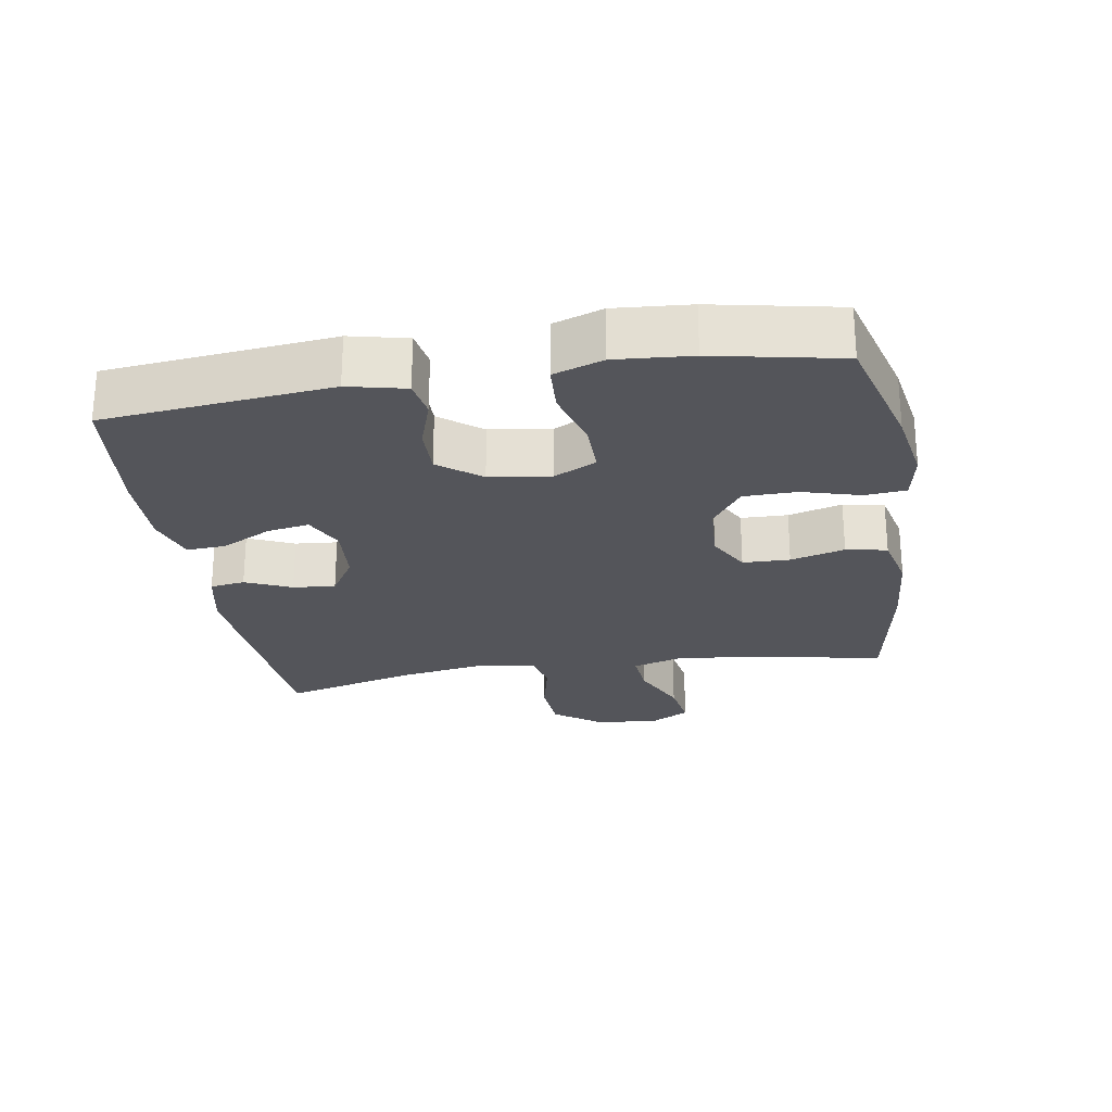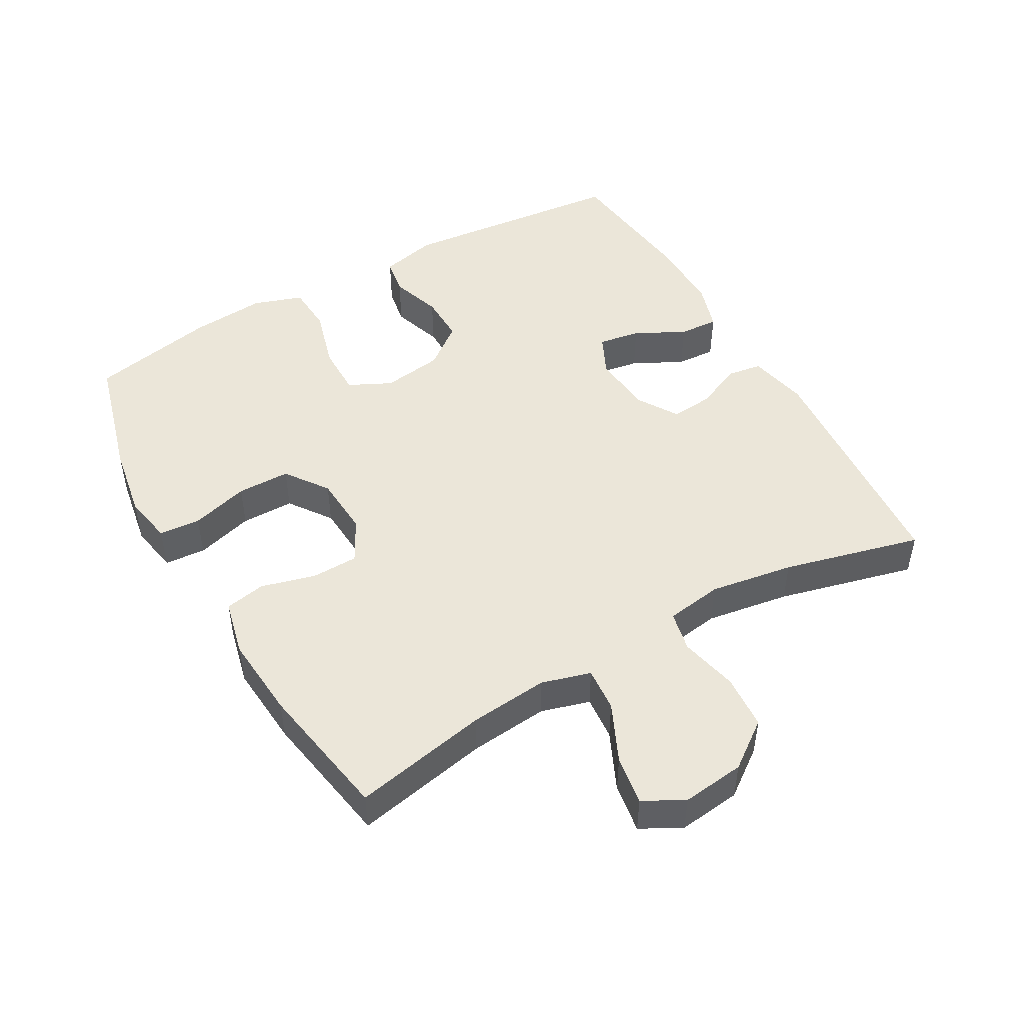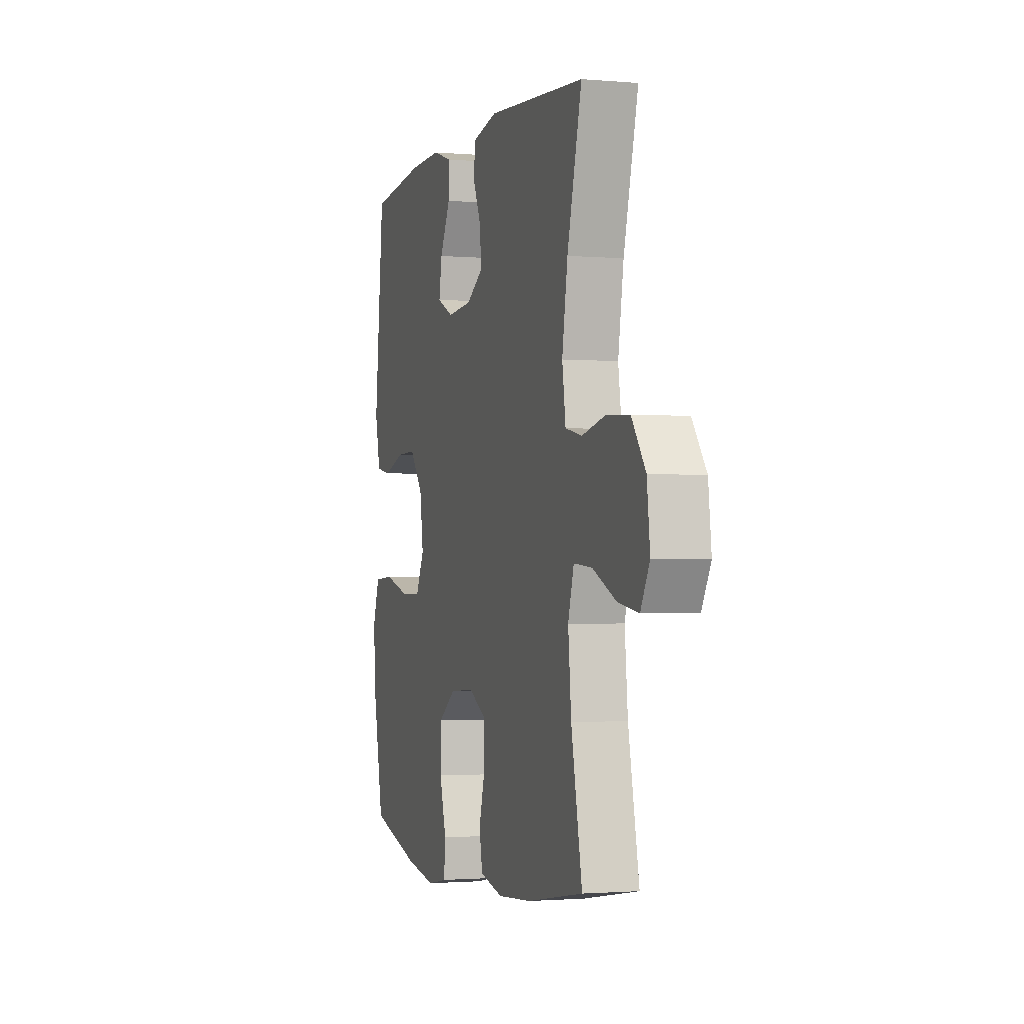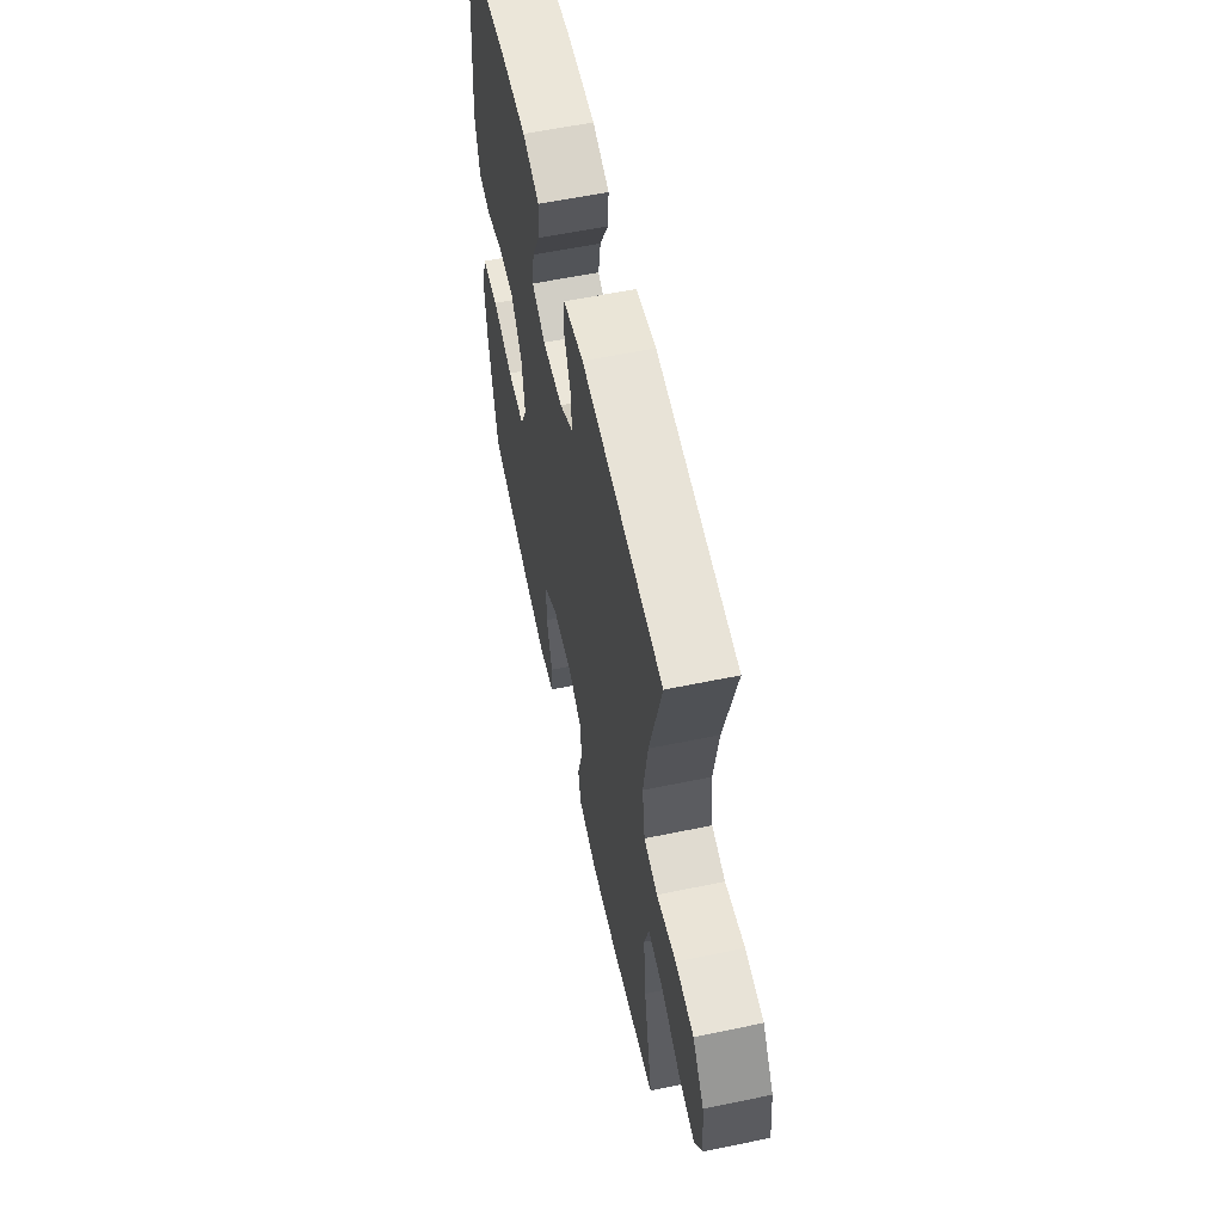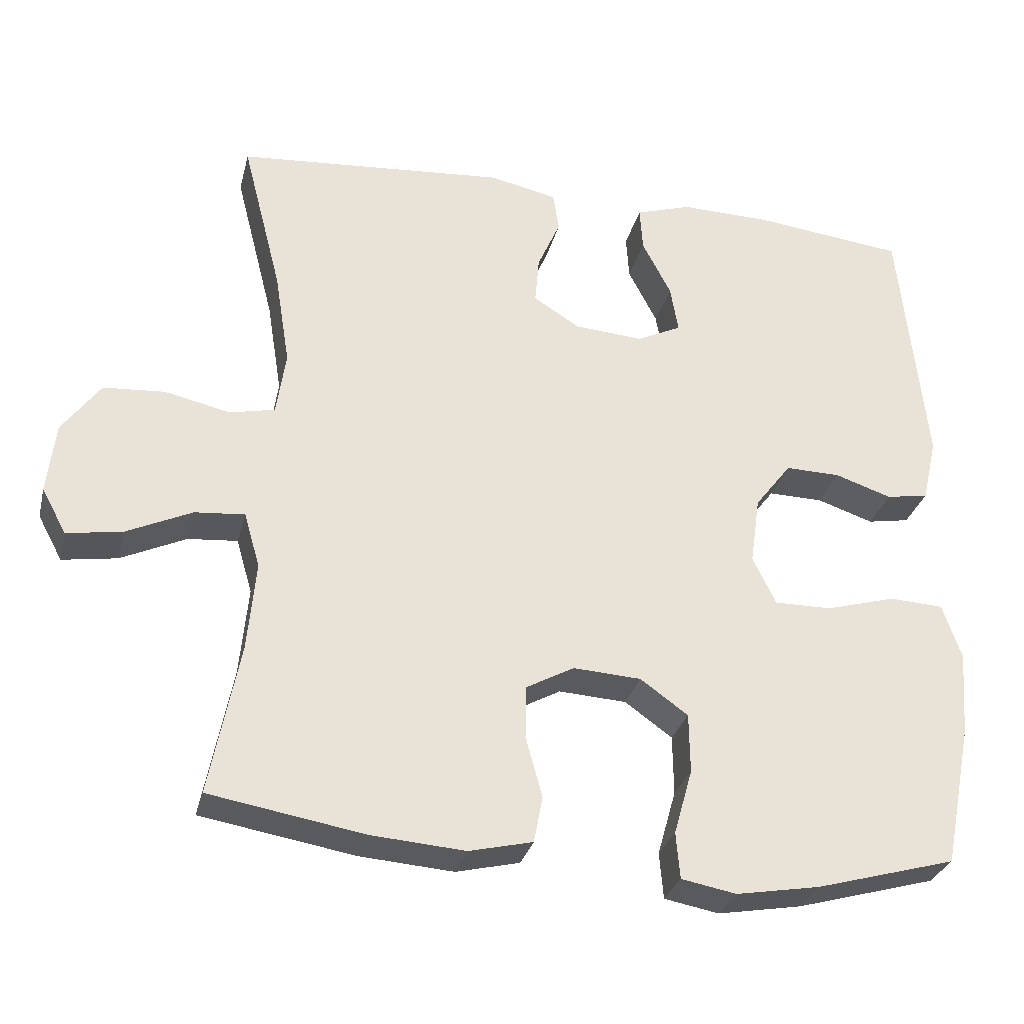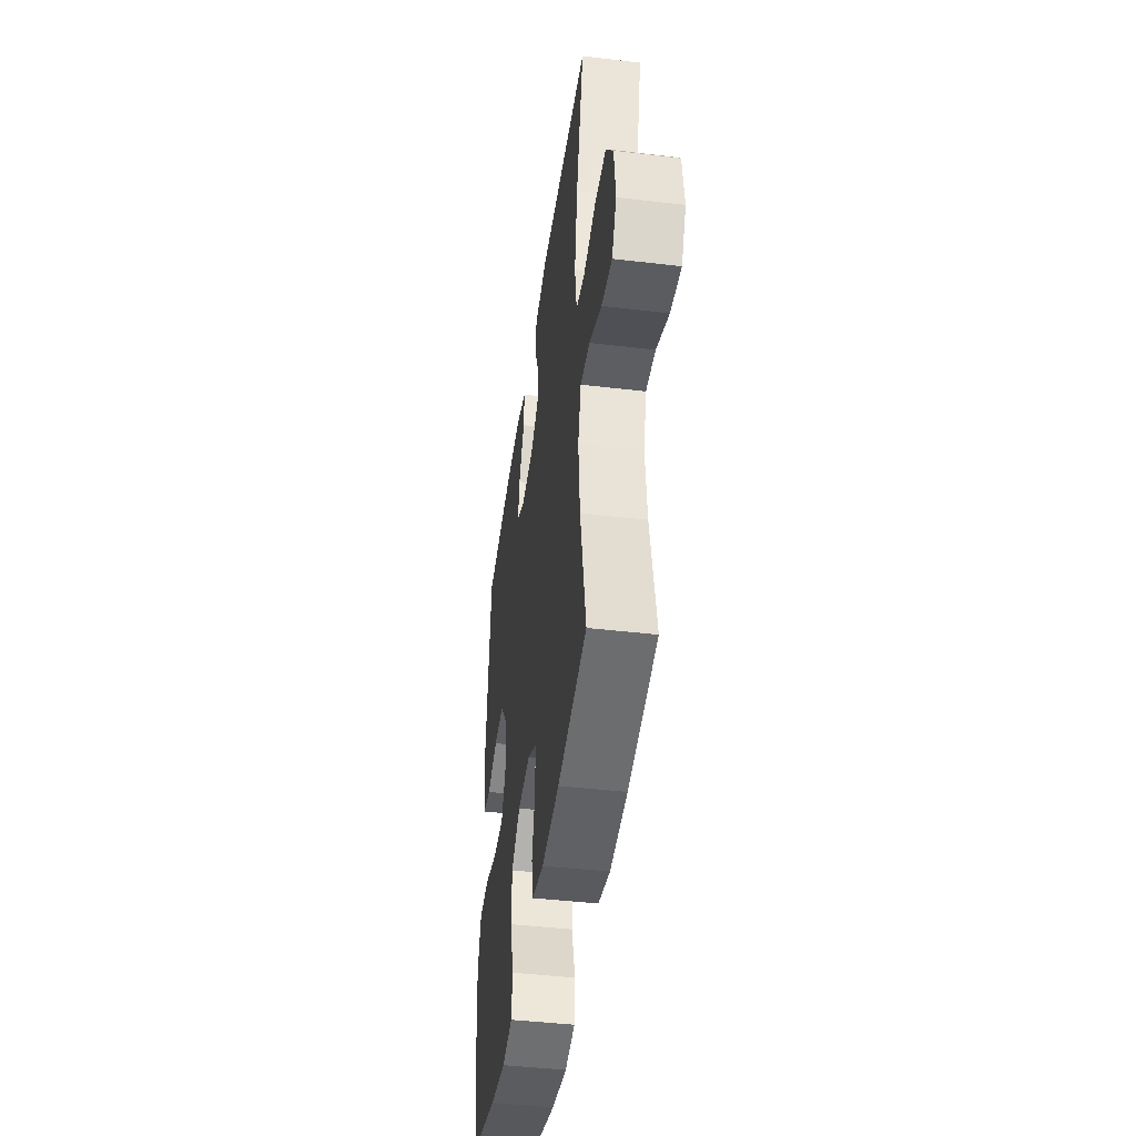
<metadata>
{"format":"obj","ext":"obj","renderer":"f3d","projection":"perspective","resolution":1024,"background":"white","views":[{"elev":-25.0,"azim":99.3,"up":"+Y"},{"elev":48.5,"azim":-119.7,"up":"+Y"},{"elev":-1.7,"azim":-107.4,"up":"+Z"},{"elev":58.6,"azim":-102.1,"up":"+Z"},{"elev":-29.7,"azim":-13.5,"up":"+Z"},{"elev":-44.0,"azim":-97.9,"up":"+Z"}]}
</metadata>
<code>
o path302
v 0.5605 0.0375 -0.2986
v 0.5696 0.0375 -0.1828
v 0.5437 0.0375 -0.1072
v 0.4697 0.0375 -0.1029
v 0.3748 0.0375 -0.1299
v 0.2965 0.0375 -0.1303
v 0.2646 0.0375 -0.06517
v 0.2779 0.0375 0.02784
v 0.3275 0.0375 0.09216
v 0.402 0.0375 0.0907
v 0.4799 0.0375 0.06463
v 0.5374 0.0375 0.07463
v 0.5574 0.0375 0.1623
v 0.5218 0.0375 0.5098
v 0.3147 0.0375 0.5339
v 0.1924 0.0375 0.5368
v 0.1161 0.0375 0.5128
v 0.1199 0.0375 0.4522
v 0.1594 0.0375 0.3755
v 0.1703 0.0375 0.3111
v 0.1091 0.0375 0.2819
v 0.0162 0.0375 0.2891
v -0.04747 0.0375 0.3288
v -0.04179 0.0375 0.3938
v -0.01063 0.0375 0.4645
v -0.01882 0.0375 0.5179
v -0.1108 0.0375 0.5378
v -0.4799 0.0375 0.5098
v -0.4258 0.0375 0.2978
v -0.4051 0.0375 0.1693
v -0.418 0.0375 0.08176
v -0.4802 0.0375 0.06846
v -0.5692 0.0375 0.0886
v -0.6533 0.0375 0.08277
v -0.7052 0.0375 0.01151
v -0.7164 0.0375 -0.08509
v -0.6829 0.0375 -0.147
v -0.6071 0.0375 -0.1352
v -0.5176 0.0375 -0.09387
v -0.4493 0.0375 -0.08819
v -0.4275 0.0375 -0.1634
v -0.439 0.0375 -0.2853
v -0.4799 0.0375 -0.4921
v -0.2684 0.0375 -0.5286
v -0.1404 0.0375 -0.5385
v -0.05361 0.0375 -0.5182
v -0.04165 0.0375 -0.4554
v -0.06427 0.0375 -0.3724
v -0.06281 0.0375 -0.3003
v 0.002441 0.0375 -0.2648
v 0.09526 0.0375 -0.2705
v 0.1604 0.0375 -0.3172
v 0.1614 0.0375 -0.3987
v 0.1363 0.0375 -0.4876
v 0.1417 0.0375 -0.5508
v 0.2168 0.0375 -0.5648
v 0.3311 0.0375 -0.545
v 0.5218 0.0375 -0.4921
v 0.5605 -0.0375 -0.2986
v 0.5696 -0.0375 -0.1828
v 0.5437 -0.0375 -0.1072
v 0.4697 -0.0375 -0.1029
v 0.3748 -0.0375 -0.1299
v 0.2965 -0.0375 -0.1303
v 0.2646 -0.0375 -0.06517
v 0.2779 -0.0375 0.02784
v 0.3275 -0.0375 0.09216
v 0.402 -0.0375 0.0907
v 0.4799 -0.0375 0.06463
v 0.5374 -0.0375 0.07463
v 0.5574 -0.0375 0.1623
v 0.5218 -0.0375 0.5098
v 0.3147 -0.0375 0.5339
v 0.1924 -0.0375 0.5368
v 0.1161 -0.0375 0.5128
v 0.1199 -0.0375 0.4522
v 0.1594 -0.0375 0.3755
v 0.1703 -0.0375 0.3111
v 0.1091 -0.0375 0.2819
v 0.0162 -0.0375 0.2891
v -0.04747 -0.0375 0.3288
v -0.04179 -0.0375 0.3938
v -0.01063 -0.0375 0.4645
v -0.01882 -0.0375 0.5179
v -0.1108 -0.0375 0.5378
v -0.4799 -0.0375 0.5098
v -0.4258 -0.0375 0.2978
v -0.4051 -0.0375 0.1693
v -0.418 -0.0375 0.08176
v -0.4802 -0.0375 0.06846
v -0.5692 -0.0375 0.0886
v -0.6533 -0.0375 0.08277
v -0.7052 -0.0375 0.01151
v -0.7164 -0.0375 -0.08509
v -0.6829 -0.0375 -0.147
v -0.6071 -0.0375 -0.1352
v -0.5176 -0.0375 -0.09387
v -0.4493 -0.0375 -0.08819
v -0.4275 -0.0375 -0.1634
v -0.439 -0.0375 -0.2853
v -0.4799 -0.0375 -0.4921
v -0.2684 -0.0375 -0.5286
v -0.1404 -0.0375 -0.5385
v -0.05361 -0.0375 -0.5182
v -0.04165 -0.0375 -0.4554
v -0.06427 -0.0375 -0.3724
v -0.06281 -0.0375 -0.3003
v 0.002441 -0.0375 -0.2648
v 0.09526 -0.0375 -0.2705
v 0.1604 -0.0375 -0.3172
v 0.1614 -0.0375 -0.3987
v 0.1363 -0.0375 -0.4876
v 0.1417 -0.0375 -0.5508
v 0.2168 -0.0375 -0.5648
v 0.3311 -0.0375 -0.545
v 0.5218 -0.0375 -0.4921
v 0.5605 0.0375 -0.2986
v 0.5696 0.0375 -0.1828
v 0.5437 0.0375 -0.1072
v 0.5437 0.0375 -0.1072
v 0.5374 0.0375 0.07463
v 0.5374 0.0375 0.07463
v 0.5574 0.0375 0.1623
v 0.4697 0.0375 -0.1029
v 0.4799 0.0375 0.06463
v 0.5218 0.0375 -0.4921
v 0.5218 0.0375 -0.4921
v 0.5218 0.0375 0.5098
v 0.5218 0.0375 0.5098
v 0.402 0.0375 0.0907
v 0.3748 0.0375 -0.1299
v 0.3311 0.0375 -0.545
v 0.3147 0.0375 0.5339
v 0.3275 0.0375 0.09216
v 0.2965 0.0375 -0.1303
v 0.2965 0.0375 -0.1303
v 0.2168 0.0375 -0.5648
v 0.2779 0.0375 0.02784
v 0.1924 0.0375 0.5368
v 0.2646 0.0375 -0.06517
v 0.1417 0.0375 -0.5508
v 0.1417 0.0375 -0.5508
v 0.1594 0.0375 0.3755
v 0.1703 0.0375 0.3111
v 0.1703 0.0375 0.3111
v 0.1161 0.0375 0.5128
v 0.1161 0.0375 0.5128
v 0.1604 0.0375 -0.3172
v 0.1614 0.0375 -0.3987
v 0.1091 0.0375 0.2819
v 0.1363 0.0375 -0.4876
v 0.09526 0.0375 -0.2705
v 0.1199 0.0375 0.4522
v 0.0162 0.0375 0.2891
v 0.002441 0.0375 -0.2648
v -0.04747 0.0375 0.3288
v -0.04747 0.0375 0.3288
v -0.06281 0.0375 -0.3003
v -0.06281 0.0375 -0.3003
v -0.04179 0.0375 0.3938
v -0.01063 0.0375 0.4645
v -0.01882 0.0375 0.5179
v -0.01882 0.0375 0.5179
v -0.1108 0.0375 0.5378
v -0.05361 0.0375 -0.5182
v -0.05361 0.0375 -0.5182
v -0.04165 0.0375 -0.4554
v -0.06427 0.0375 -0.3724
v -0.1404 0.0375 -0.5385
v -0.2684 0.0375 -0.5286
v -0.4799 0.0375 -0.4921
v -0.4799 0.0375 -0.4921
v -0.4275 0.0375 -0.1634
v -0.439 0.0375 -0.2853
v -0.4051 0.0375 0.1693
v -0.418 0.0375 0.08176
v -0.418 0.0375 0.08176
v -0.4258 0.0375 0.2978
v -0.4802 0.0375 0.06846
v -0.4493 0.0375 -0.08819
v -0.4493 0.0375 -0.08819
v -0.5176 0.0375 -0.09387
v -0.4799 0.0375 0.5098
v -0.4799 0.0375 0.5098
v -0.5692 0.0375 0.0886
v -0.6071 0.0375 -0.1352
v -0.6533 0.0375 0.08277
v -0.6829 0.0375 -0.147
v -0.6829 0.0375 -0.147
v -0.7052 0.0375 0.01151
v -0.7164 0.0375 -0.08509
v 0.5605 -0.0375 -0.2986
v 0.5696 -0.0375 -0.1828
v 0.5437 -0.0375 -0.1072
v 0.5437 -0.0375 -0.1072
v 0.5374 -0.0375 0.07463
v 0.5374 -0.0375 0.07463
v 0.5574 -0.0375 0.1623
v 0.4697 -0.0375 -0.1029
v 0.4799 -0.0375 0.06463
v 0.5218 -0.0375 -0.4921
v 0.5218 -0.0375 -0.4921
v 0.5218 -0.0375 0.5098
v 0.5218 -0.0375 0.5098
v 0.402 -0.0375 0.0907
v 0.3748 -0.0375 -0.1299
v 0.3311 -0.0375 -0.545
v 0.3147 -0.0375 0.5339
v 0.3275 -0.0375 0.09216
v 0.2965 -0.0375 -0.1303
v 0.2965 -0.0375 -0.1303
v 0.2168 -0.0375 -0.5648
v 0.2779 -0.0375 0.02784
v 0.1924 -0.0375 0.5368
v 0.2646 -0.0375 -0.06517
v 0.1417 -0.0375 -0.5508
v 0.1417 -0.0375 -0.5508
v 0.1594 -0.0375 0.3755
v 0.1703 -0.0375 0.3111
v 0.1703 -0.0375 0.3111
v 0.1161 -0.0375 0.5128
v 0.1161 -0.0375 0.5128
v 0.1604 -0.0375 -0.3172
v 0.1614 -0.0375 -0.3987
v 0.1091 -0.0375 0.2819
v 0.1363 -0.0375 -0.4876
v 0.09526 -0.0375 -0.2705
v 0.1199 -0.0375 0.4522
v 0.0162 -0.0375 0.2891
v 0.002441 -0.0375 -0.2648
v -0.04747 -0.0375 0.3288
v -0.04747 -0.0375 0.3288
v -0.06281 -0.0375 -0.3003
v -0.06281 -0.0375 -0.3003
v -0.04179 -0.0375 0.3938
v -0.01063 -0.0375 0.4645
v -0.01882 -0.0375 0.5179
v -0.01882 -0.0375 0.5179
v -0.1108 -0.0375 0.5378
v -0.05361 -0.0375 -0.5182
v -0.05361 -0.0375 -0.5182
v -0.04165 -0.0375 -0.4554
v -0.06427 -0.0375 -0.3724
v -0.1404 -0.0375 -0.5385
v -0.2684 -0.0375 -0.5286
v -0.4799 -0.0375 -0.4921
v -0.4799 -0.0375 -0.4921
v -0.4275 -0.0375 -0.1634
v -0.439 -0.0375 -0.2853
v -0.4051 -0.0375 0.1693
v -0.418 -0.0375 0.08176
v -0.418 -0.0375 0.08176
v -0.4258 -0.0375 0.2978
v -0.4802 -0.0375 0.06846
v -0.4493 -0.0375 -0.08819
v -0.4493 -0.0375 -0.08819
v -0.5176 -0.0375 -0.09387
v -0.4799 -0.0375 0.5098
v -0.4799 -0.0375 0.5098
v -0.5692 -0.0375 0.0886
v -0.6071 -0.0375 -0.1352
v -0.6533 -0.0375 0.08277
v -0.6829 -0.0375 -0.147
v -0.6829 -0.0375 -0.147
v -0.7052 -0.0375 0.01151
v -0.7164 -0.0375 -0.08509
f 223 224 207
f 212 226 216
f 231 251 229
f 207 192 223
f 261 266 263
f 213 229 215
f 193 206 192
f 196 198 200
f 223 192 206
f 255 254 257
f 243 233 249
f 219 225 209
f 251 254 255
f 253 235 239
f 215 229 230
f 221 228 214
f 218 214 228
f 257 265 261
f 214 218 208
f 251 255 248
f 245 243 249
f 233 248 249
f 212 224 226
f 258 253 239
f 215 227 210
f 206 193 199
f 218 219 208
f 229 251 230
f 208 219 203
f 260 257 254
f 231 250 251
f 210 227 223
f 215 230 227
f 231 253 250
f 205 219 209
f 242 244 240
f 235 253 231
f 213 225 229
f 200 198 205
f 265 260 262
f 237 239 236
f 210 223 206
f 207 224 212
f 203 219 198
f 230 251 233
f 248 233 251
f 198 219 205
f 261 265 266
f 243 244 242
f 209 225 213
f 244 243 245
f 236 239 235
f 265 257 260
f 192 207 201
f 199 193 194
f 245 249 246
f 1 2 60 59
f 2 120 195 60
f 122 13 71 197
f 3 4 62 61
f 11 12 70 69
f 127 1 59 202
f 13 129 204 71
f 10 11 69 68
f 4 5 63 62
f 57 58 116 115
f 14 15 73 72
f 9 10 68 67
f 5 136 211 63
f 56 57 115 114
f 8 9 67 66
f 15 16 74 73
f 6 7 65 64
f 7 8 66 65
f 142 56 114 217
f 19 145 220 77
f 16 147 222 74
f 52 53 111 110
f 20 21 79 78
f 54 55 113 112
f 53 54 112 111
f 51 52 110 109
f 18 19 77 76
f 17 18 76 75
f 21 22 80 79
f 50 51 109 108
f 22 157 232 80
f 159 50 108 234
f 24 25 83 82
f 25 163 238 83
f 26 27 85 84
f 166 47 105 241
f 47 48 106 105
f 23 24 82 81
f 45 46 104 103
f 48 49 107 106
f 44 45 103 102
f 172 44 102 247
f 41 42 100 99
f 30 177 252 88
f 29 30 88 87
f 31 32 90 89
f 181 41 99 256
f 39 40 98 97
f 184 29 87 259
f 27 28 86 85
f 42 43 101 100
f 32 33 91 90
f 38 39 97 96
f 33 34 92 91
f 189 38 96 264
f 34 35 93 92
f 36 37 95 94
f 35 36 94 93
f 148 132 149
f 137 141 151
f 156 154 176
f 132 148 117
f 186 188 191
f 138 140 154
f 118 117 131
f 121 125 123
f 148 131 117
f 180 182 179
f 168 174 158
f 144 134 150
f 176 180 179
f 178 164 160
f 140 155 154
f 146 139 153
f 143 153 139
f 182 186 190
f 139 133 143
f 176 173 180
f 170 174 168
f 158 174 173
f 137 151 149
f 183 164 178
f 140 135 152
f 131 124 118
f 143 133 144
f 154 155 176
f 133 128 144
f 185 179 182
f 156 176 175
f 135 148 152
f 140 152 155
f 156 175 178
f 130 134 144
f 167 165 169
f 160 156 178
f 138 154 150
f 125 130 123
f 190 187 185
f 162 161 164
f 135 131 148
f 132 137 149
f 128 123 144
f 155 158 176
f 173 176 158
f 123 130 144
f 186 191 190
f 168 167 169
f 134 138 150
f 169 170 168
f 161 160 164
f 190 185 182
f 117 126 132
f 124 119 118
f 170 171 174

</code>
